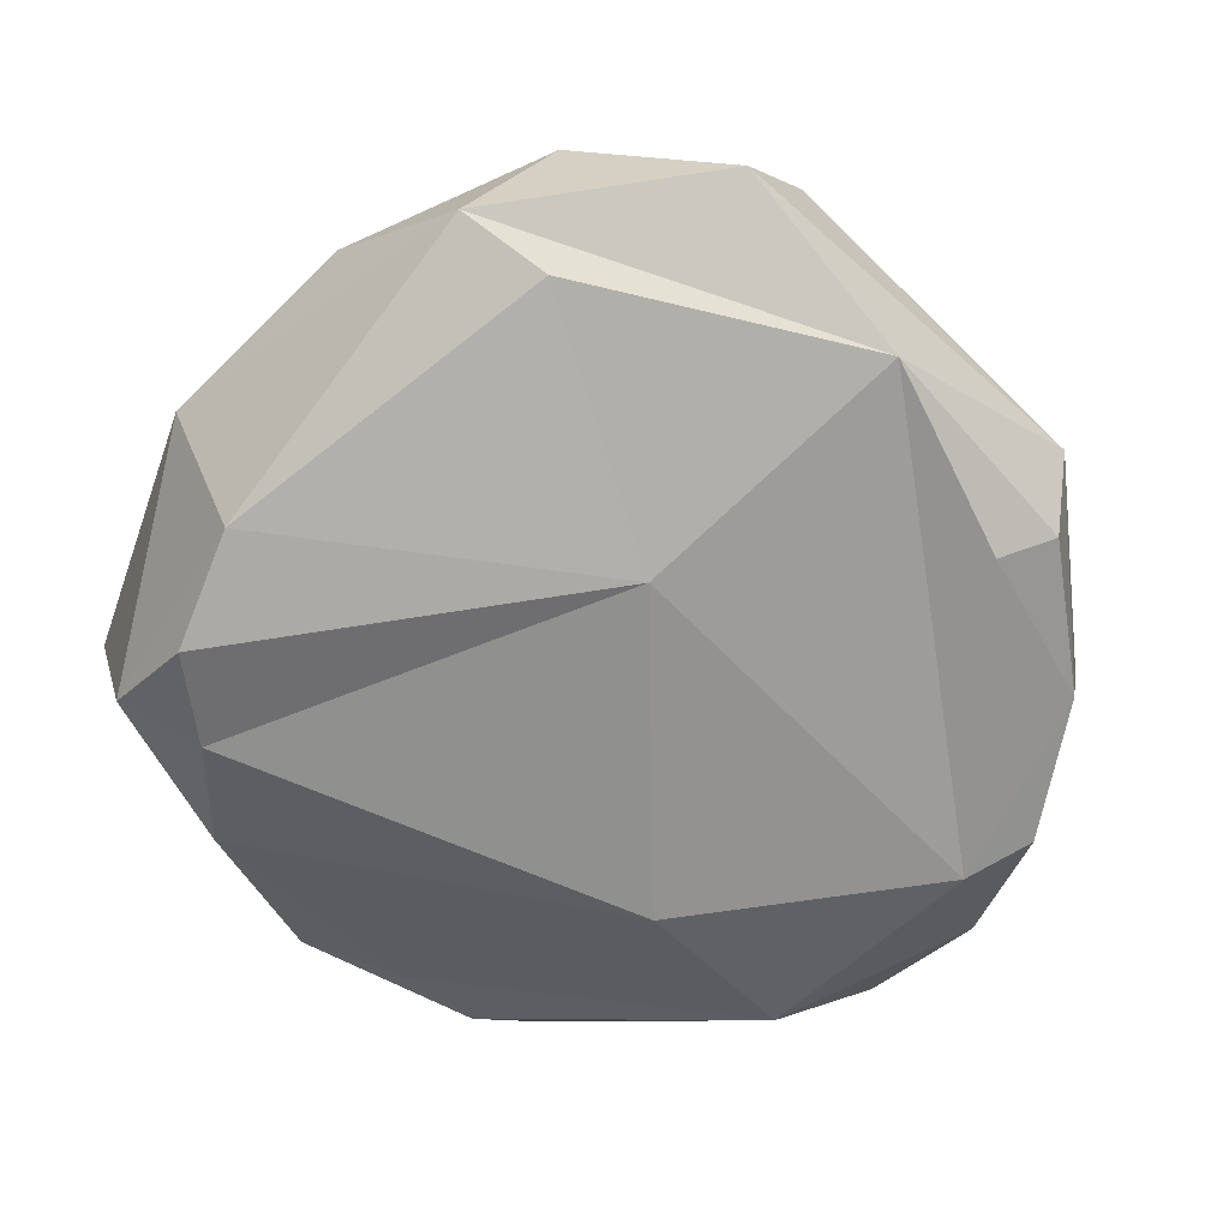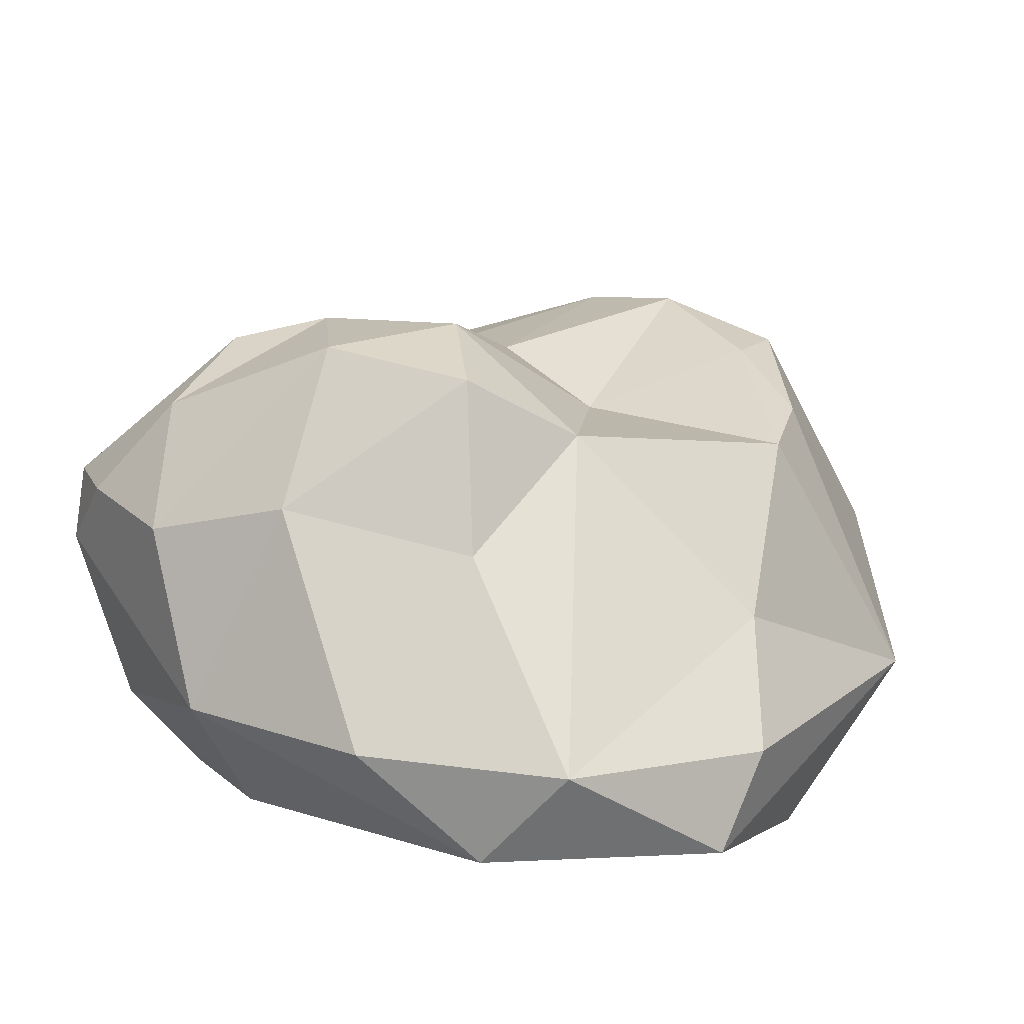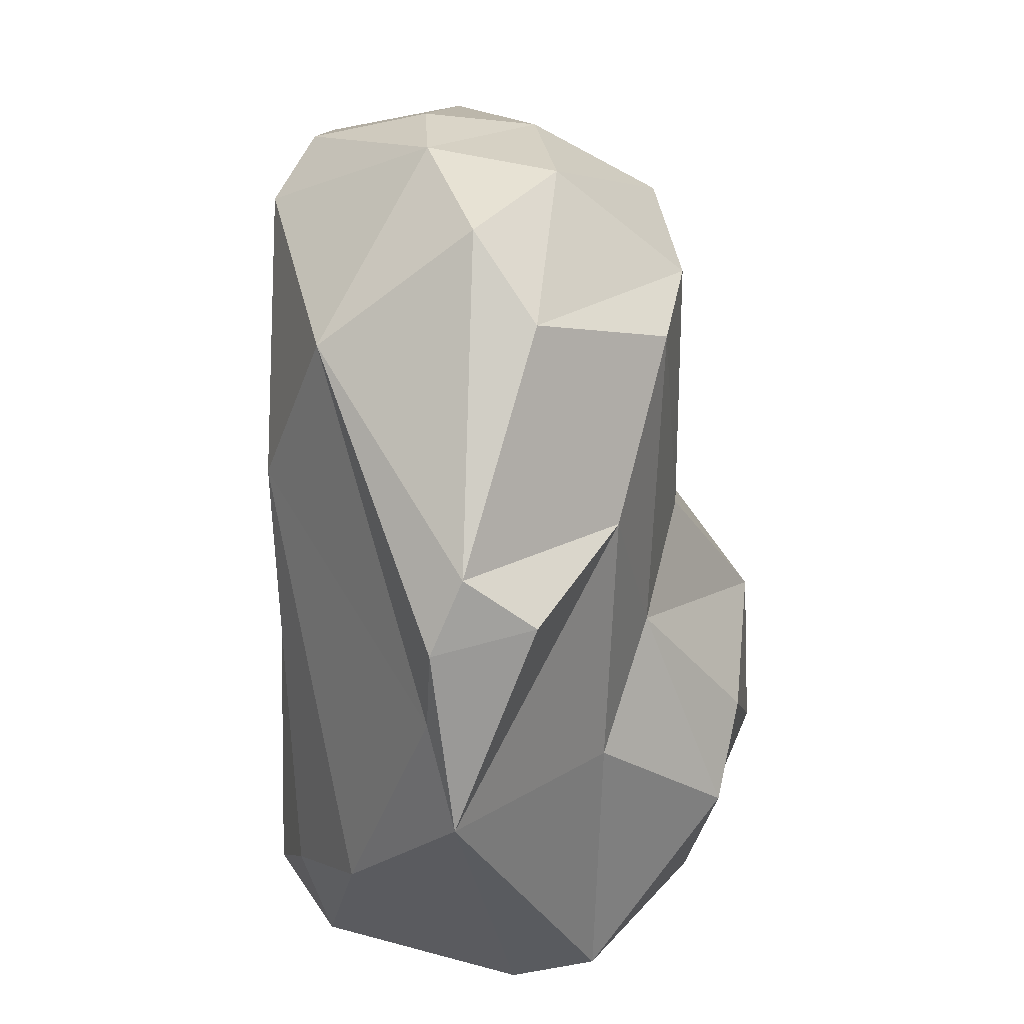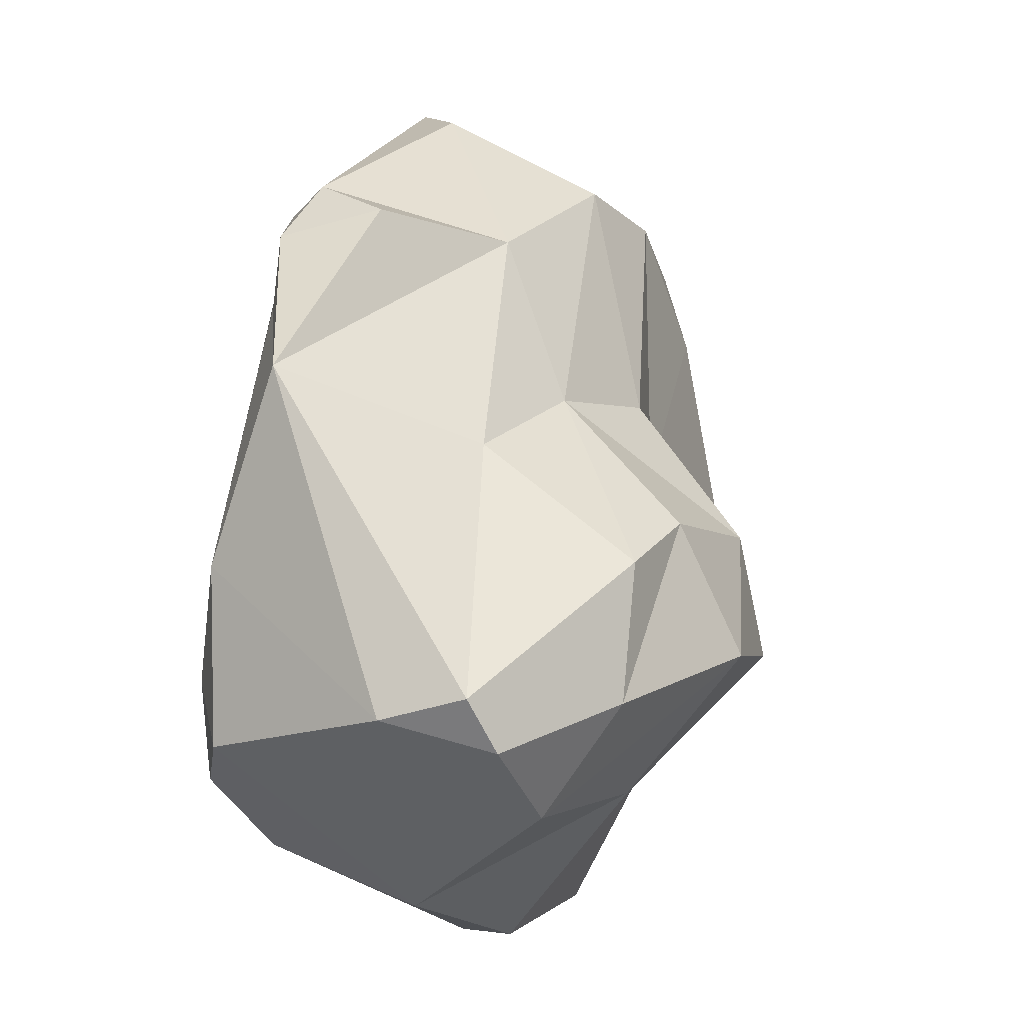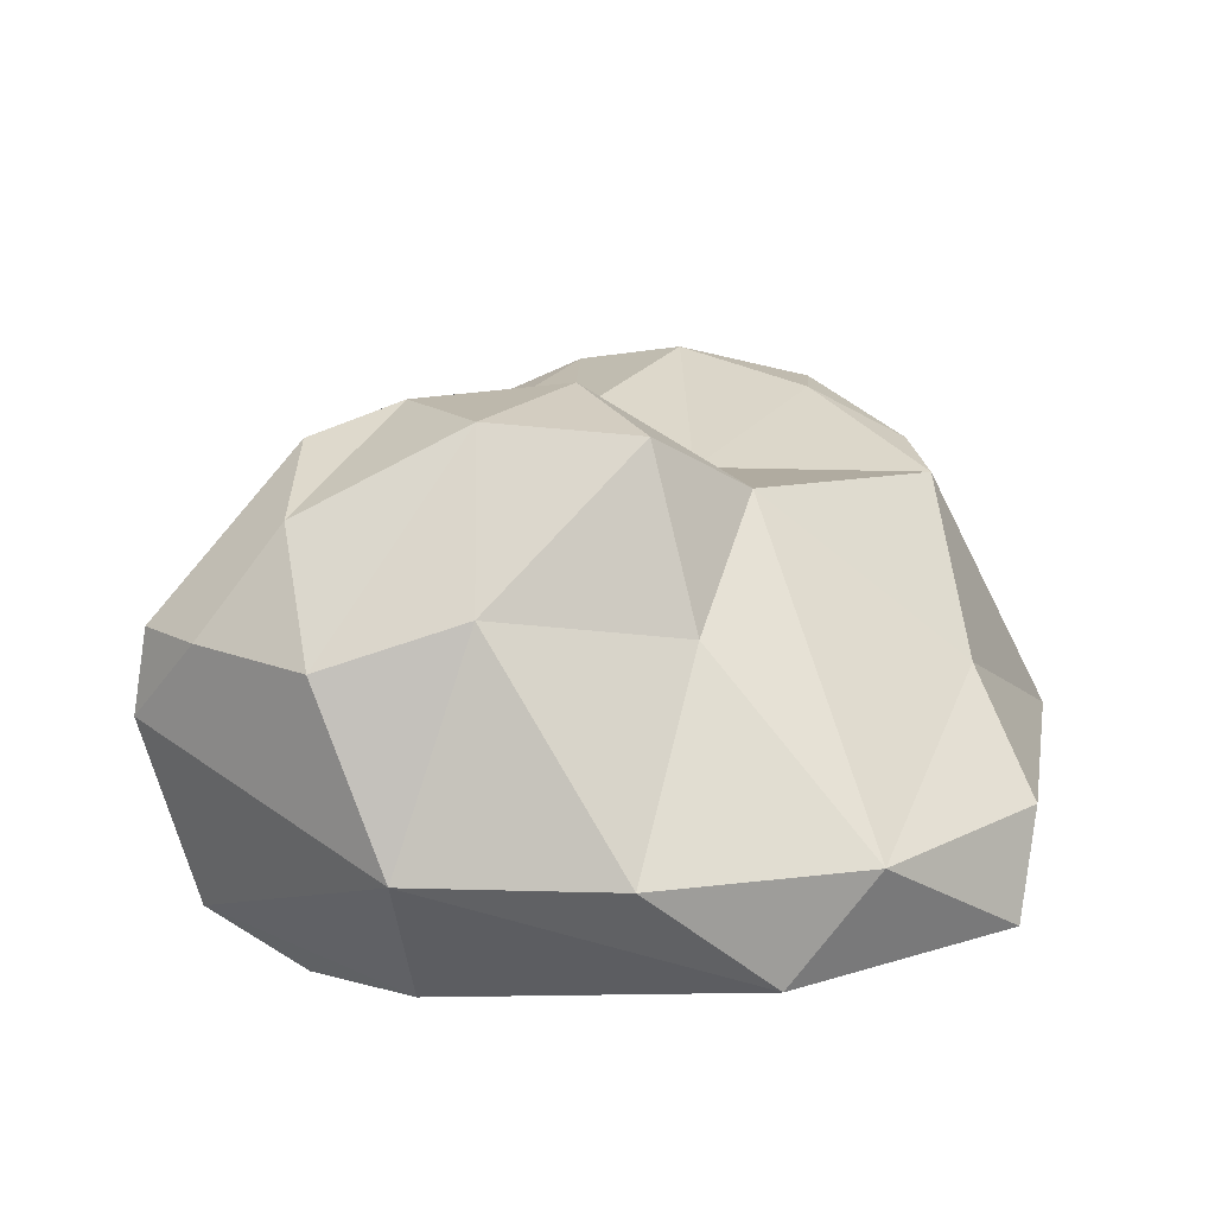
<metadata>
{"format":"obj","ext":"obj","renderer":"f3d","projection":"perspective","resolution":1024,"background":"white","views":[{"elev":-70.5,"azim":-125.6,"up":"+Y"},{"elev":25.4,"azim":-138.6,"up":"+Y"},{"elev":34.8,"azim":91.0,"up":"+Z"},{"elev":-29.5,"azim":114.0,"up":"+Z"},{"elev":22.6,"azim":-162.3,"up":"+Y"}]}
</metadata>
<code>
v -119.1 18.72 -160.1
v 88.71 -12.75 -152
v 89.92 191.5 -153.3
v 63.61 172.9 141.5
v 152.6 105.7 -171.4
v -177.2 -14.52 8.654
v -26.42 164.6 28.65
v 184.3 116.4 67.55
v 23.13 122.7 203
v -134.8 -16.79 89.7
v -128.2 164.9 53.94
v -99.07 74.05 176.6
v 29.28 64.15 -204.8
v 169.1 30.05 -89.84
v 92.61 167.3 4.626
v 73.55 214.8 -61.71
v 182.3 84.56 91.34
v -198.8 18.49 -78.16
v 6.893 221.1 -36.86
v -47.53 -20.15 -17.07
v -37.99 215.2 -77.93
v 15.43 181.6 148.2
v 106.3 205.2 -95.2
v 147.3 144.4 -166.6
v 25.25 224.7 -108
v 8.722 161.1 -157.9
v 123.8 0.8821 -120.6
v 23.68 64.85 214.5
v 108.1 114.8 172.8
v 193.8 68.63 21.51
v 93.99 18.41 153.2
v -177.8 39.43 100.8
v 122.4 151.7 79.53
v -66.46 68.65 -187.5
v 211.9 80.78 -23.4
v 81.94 86.93 204.6
v 133.1 15.07 -159.1
v -101.3 10.82 161.8
v -107.9 165.4 95.17
v -121.7 0.4941 -118.3
v -40.83 7.942 187.8
v -41.92 112.2 194.5
v 33.3 182 30.77
v -69.5 180.9 -33.12
v -161.7 103.5 -7.94
v -153.3 0.1391 109.7
v 194 70.38 59.45
v 67.03 143.4 -189.4
v 138.8 147.5 -39.43
v -15.28 -9.678 167.9
v -55.23 176.5 121.3
v 35.04 -8.458 -165.1
v 119.5 146.1 -180.7
v -21.91 61.74 209.2
v -153.5 67.96 -137.3
v -198.8 60.76 -48.37
v -46.13 169.5 159.2
v 75.19 -9.259 74.27
v -68.02 142.3 -107.7
f 6 1 40
f 33 35 49
f 42 9 57
f 23 15 49
f 24 53 3 23
f 54 12 41
f 2 20 52
f 52 20 40
f 10 46 6
f 16 19 15
f 50 31 28
f 14 30 58
f 20 50 6
f 38 10 50
f 11 32 39
f 38 46 10
f 32 38 12
f 32 12 39
f 5 37 13
f 13 26 48
f 14 35 30
f 7 19 44
f 7 11 51
f 22 51 57
f 7 51 22
f 21 19 25
f 51 11 39
f 14 58 27
f 29 17 33
f 47 17 31
f 34 1 55
f 18 1 6
f 55 18 56
f 55 1 18
f 31 36 28
f 31 17 36
f 47 8 17
f 36 17 29
f 27 20 2
f 27 58 20
f 18 32 56
f 37 27 2
f 37 14 27
f 47 35 8
f 30 35 47
f 21 59 44
f 29 22 9
f 29 4 22
f 16 23 3
f 25 16 3
f 25 19 16
f 16 15 23
f 29 33 4
f 44 11 7
f 44 19 21
f 24 23 49
f 48 25 3
f 25 26 21
f 48 26 25
f 53 48 3
f 34 26 13
f 13 52 1
f 52 37 2
f 13 37 52
f 37 5 14
f 53 24 5
f 57 12 42
f 39 57 51
f 39 12 57
f 46 38 32
f 6 50 10
f 52 40 1
f 50 41 38
f 28 41 50
f 54 41 28
f 28 36 9
f 9 36 29
f 58 31 50
f 31 30 47
f 58 30 31
f 43 19 7
f 15 19 43
f 6 32 18
f 6 46 32
f 44 45 11
f 45 55 56
f 44 55 45
f 42 28 9
f 42 54 28
f 12 54 42
f 40 20 6
f 32 45 56
f 45 32 11
f 41 12 38
f 35 5 24
f 35 14 5
f 13 48 53 5
f 33 15 4
f 49 15 33
f 22 43 7
f 43 4 15
f 22 4 43
f 57 9 22
f 26 59 21
f 49 35 24
f 8 35 33
f 13 1 34
f 58 50 20
f 17 8 33
f 26 34 59
f 59 34 55
f 44 59 55

</code>
